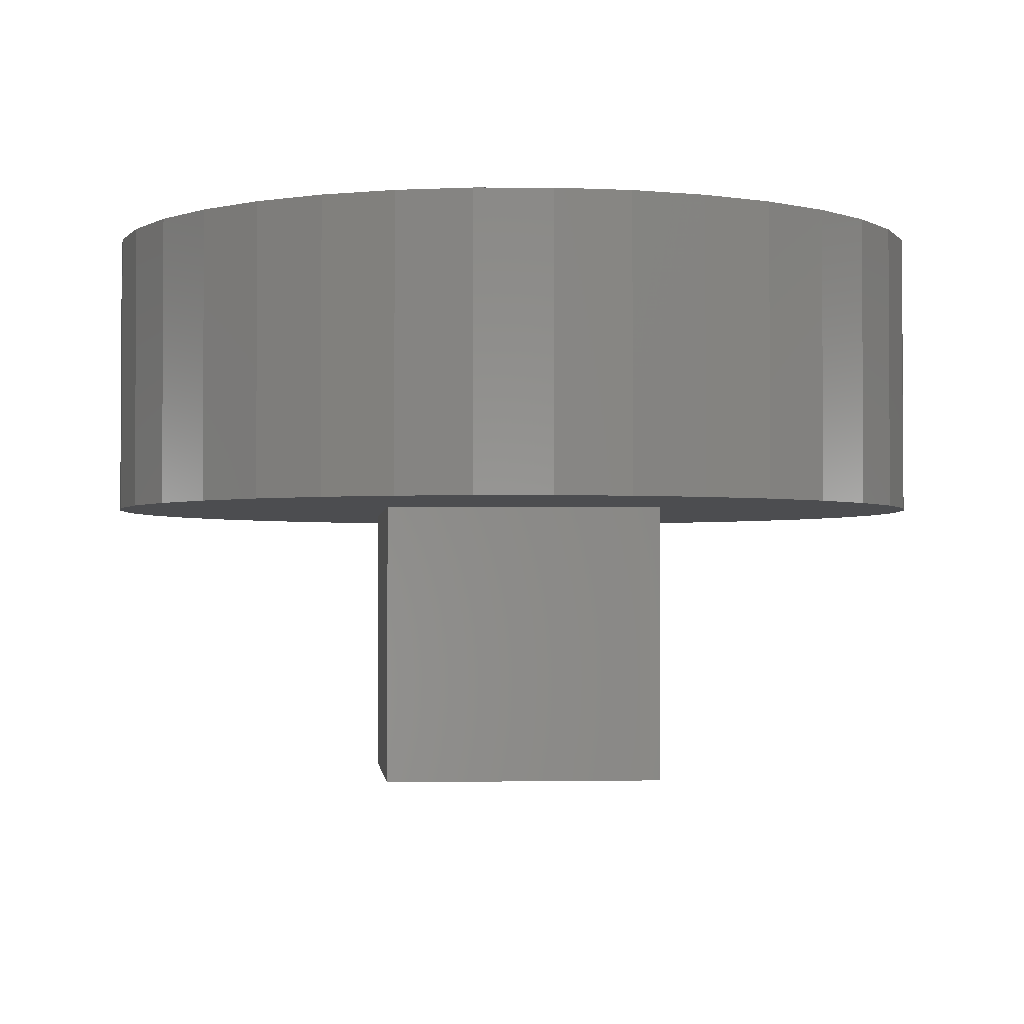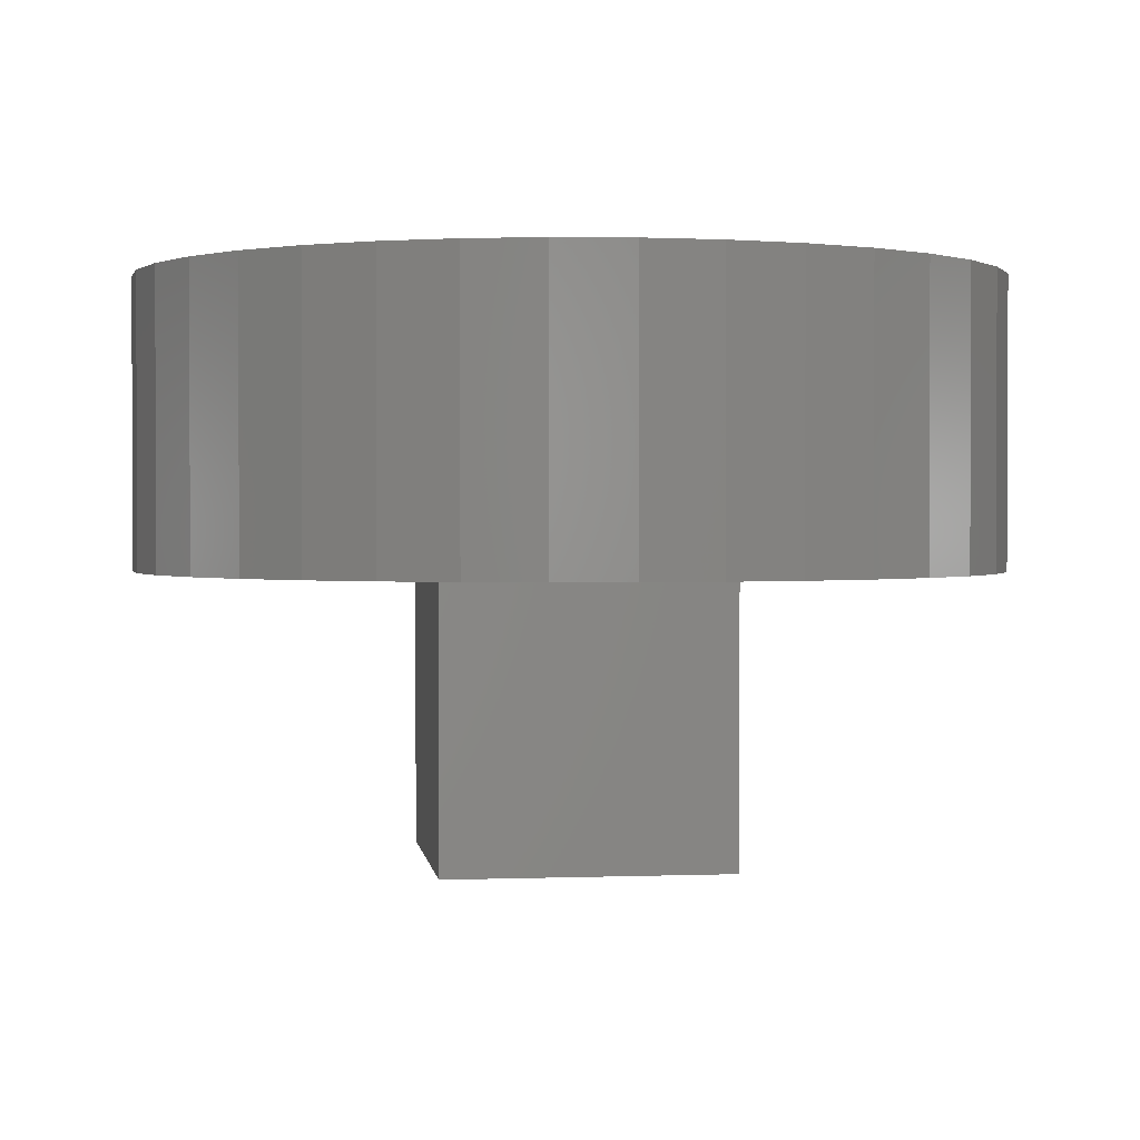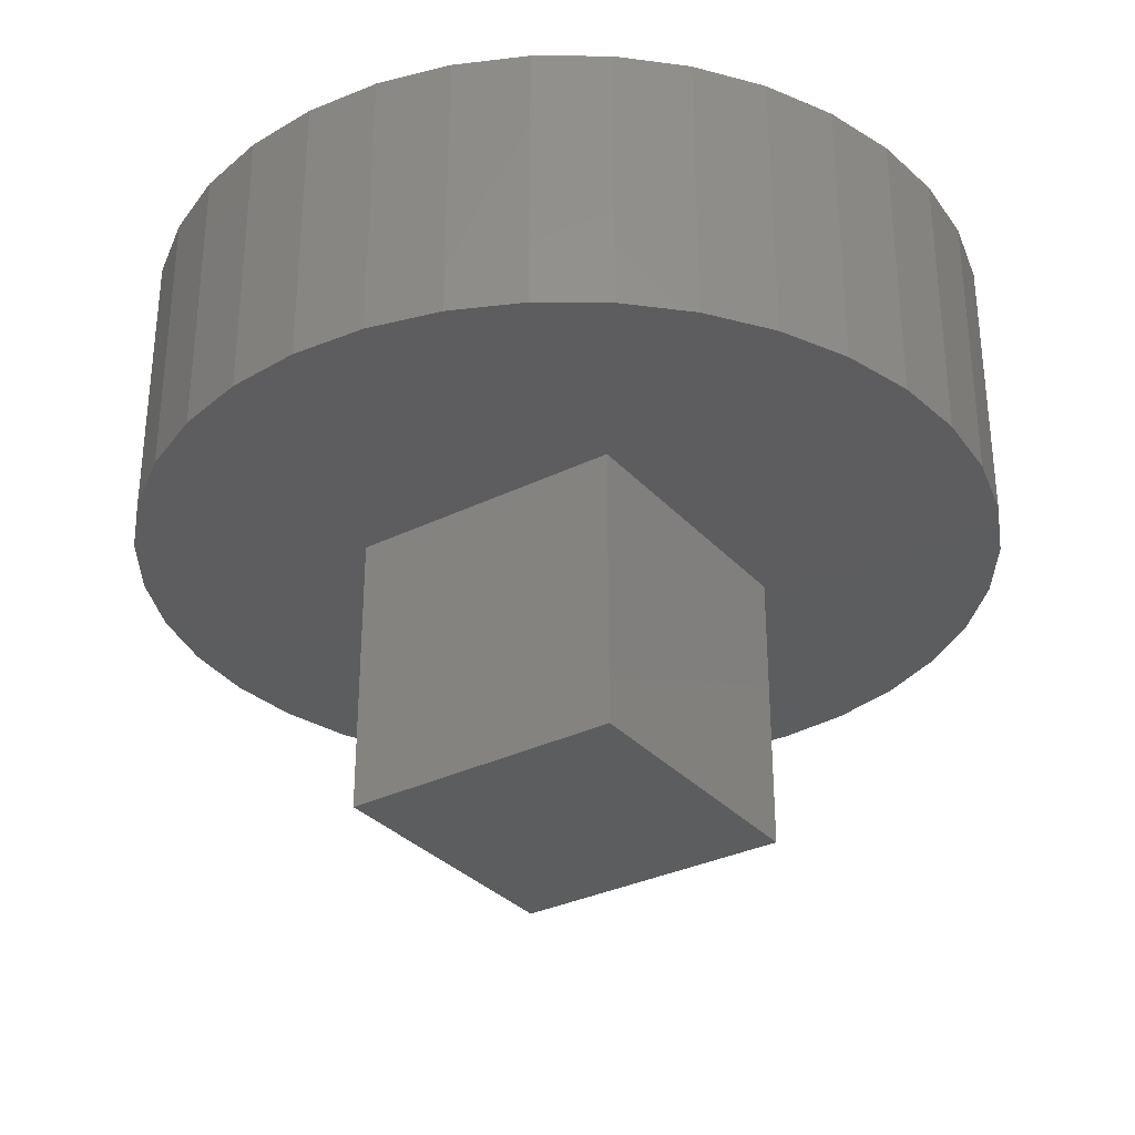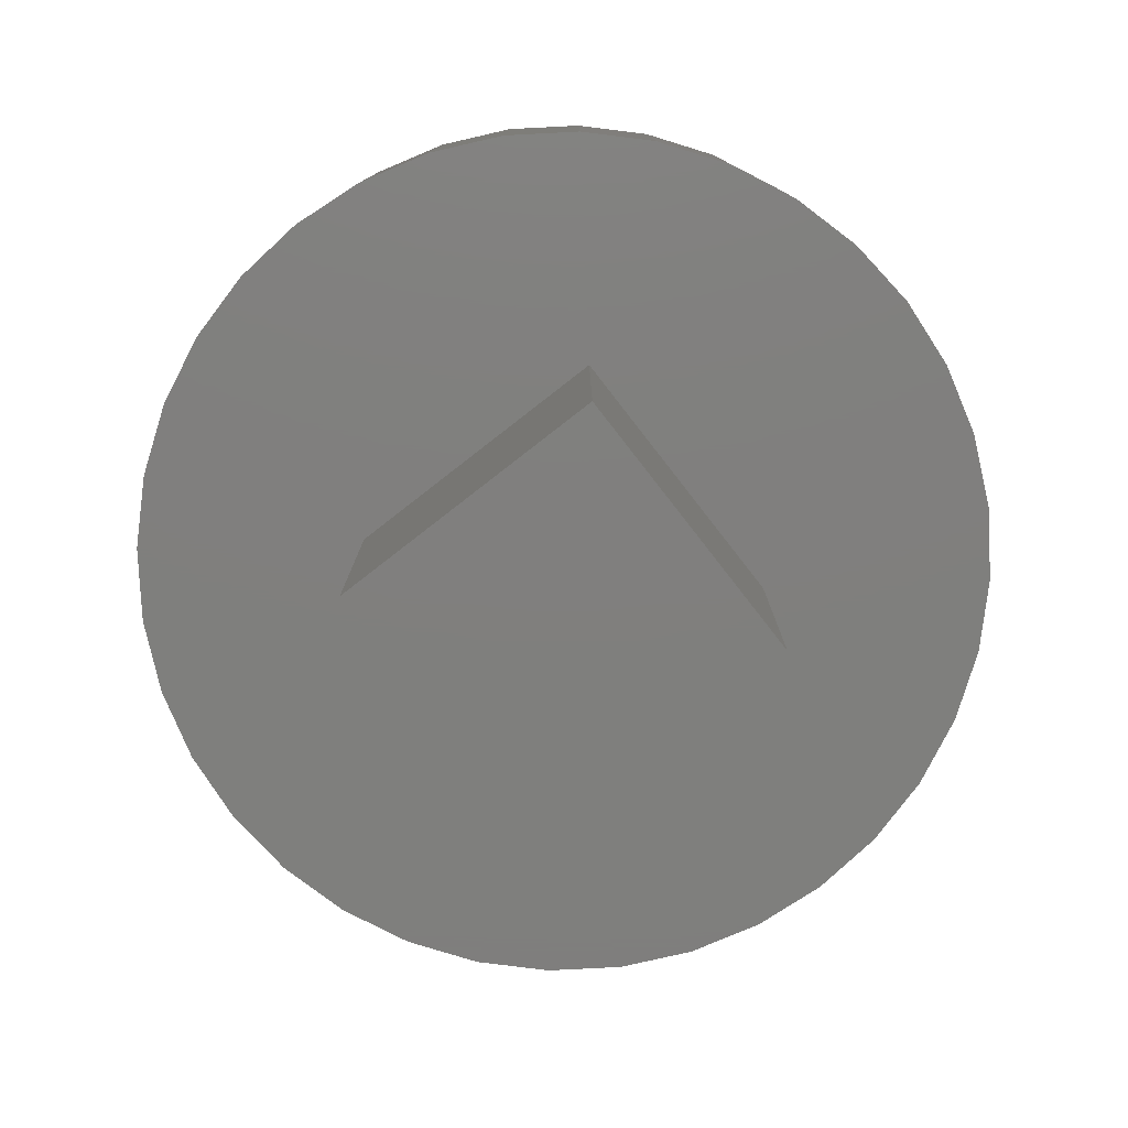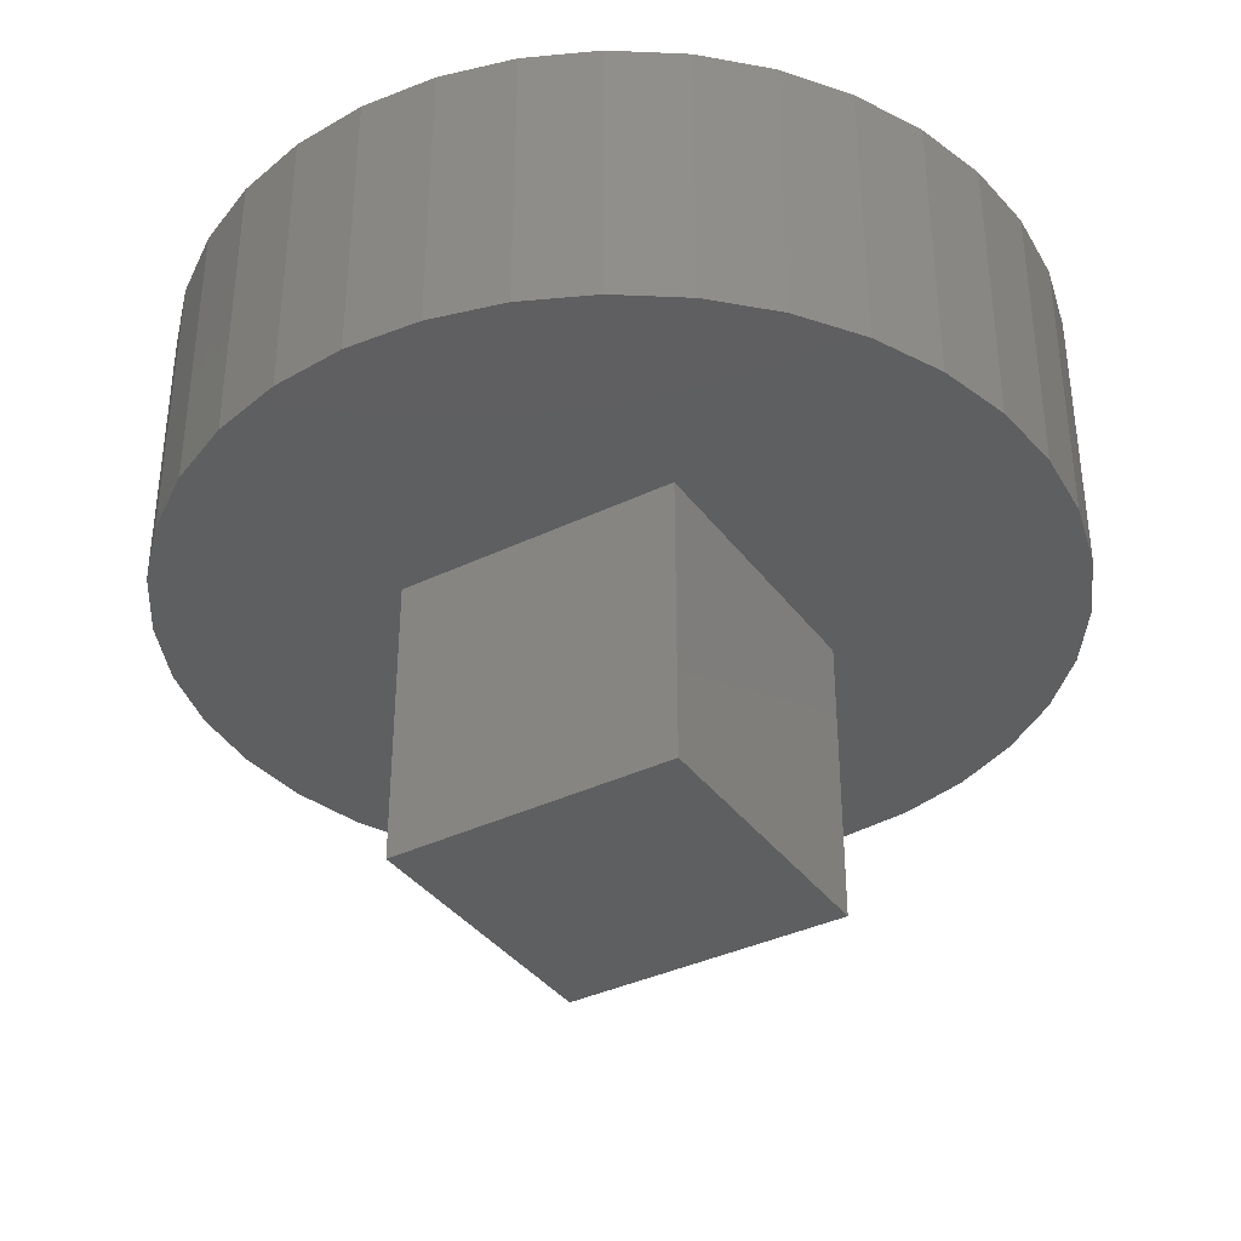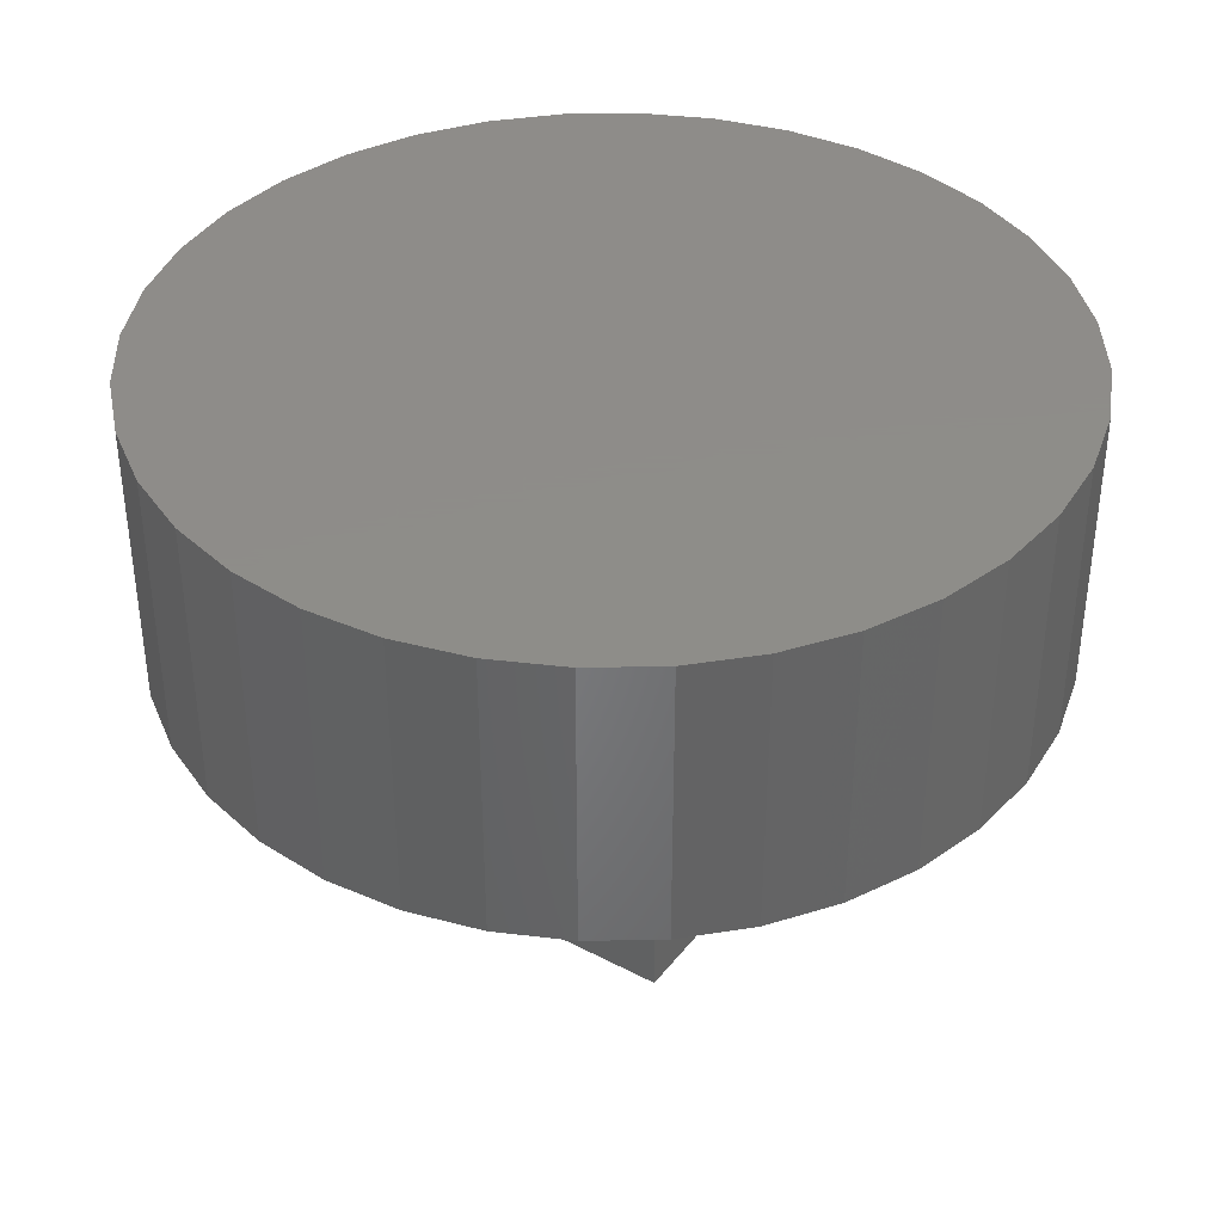
<metadata>
{"format":"stl","ext":"stl","renderer":"f3d","projection":"perspective","resolution":1024,"background":"white","views":[{"elev":-2.1,"azim":84.8,"up":"+Z"},{"elev":1.4,"azim":172.3,"up":"+Z"},{"elev":-32.2,"azim":124.5,"up":"+Z"},{"elev":-79.2,"azim":-142.1,"up":"+Z"},{"elev":-37.1,"azim":121.8,"up":"+Z"},{"elev":38.4,"azim":123.6,"up":"+Z"}]}
</metadata>
<code>
# stl→obj: 80 verts, 156 faces
v 20 0 20
v 20 20 0
v 20 20 20
v 20 0 0
v 40 10 20
v 39.54 4.791 20
v 38.19 -0.2606 20
v 35.98 -5 20
v 39.54 15.21 20
v 32.98 -9.284 20
v 38.19 20.26 20
v 29.28 -12.98 20
v 35.98 25 20
v 25 -15.98 20
v 32.98 29.28 20
v 20.26 -18.19 20
v 29.28 32.98 20
v 25 35.98 20
v 15.21 -19.54 20
v 10 -20 20
v 0 0 20
v 4.791 -19.54 20
v -5 -15.98 20
v -0.2606 -18.19 20
v 20.26 38.19 20
v 15.21 39.54 20
v 10 40 20
v 0 20 20
v 4.791 39.54 20
v -0.2606 38.19 20
v -9.284 -12.98 20
v -12.98 -9.284 20
v -5 35.98 20
v -15.98 -5 20
v -9.284 32.98 20
v -18.19 -0.2606 20
v -12.98 29.28 20
v -19.54 4.791 20
v -15.98 25 20
v -20 10 20
v -18.19 20.26 20
v -19.54 15.21 20
v 0 0 0
v 0 20 0
v 29.28 -12.98 40
v 25 -15.98 40
v 39.54 15.21 40
v 38.19 20.26 40
v 40 10 40
v 35.98 25 40
v 20.26 -18.19 40
v 15.21 -19.54 40
v 4.791 -19.54 40
v -0.2606 -18.19 40
v -19.54 4.791 40
v -18.19 -0.2606 40
v 39.54 4.791 40
v 35.98 -5 40
v 38.19 -0.2606 40
v 32.98 29.28 40
v -0.2606 38.19 40
v 4.791 39.54 40
v -5 35.98 40
v -5 -15.98 40
v -9.284 -12.98 40
v 10 -20 40
v 32.98 -9.284 40
v 15.21 39.54 40
v 20.26 38.19 40
v -15.98 -5 40
v -12.98 -9.284 40
v 10 40 40
v 25 35.98 40
v 29.28 32.98 40
v -12.98 29.28 40
v -9.284 32.98 40
v -19.54 15.21 40
v -20 10 40
v -15.98 25 40
v -18.19 20.26 40
f 1 2 3
f 2 1 4
f 1 5 6
f 1 6 7
f 3 5 1
f 1 7 8
f 5 3 9
f 1 8 10
f 9 3 11
f 1 10 12
f 11 3 13
f 1 12 14
f 13 3 15
f 1 14 16
f 15 3 17
f 17 3 18
f 19 1 16
f 20 1 19
f 21 20 22
f 20 21 1
f 23 21 24
f 24 21 22
f 18 3 25
f 3 26 25
f 3 27 26
f 28 27 3
f 27 28 29
f 28 30 29
f 31 21 23
f 32 21 31
f 28 33 30
f 34 21 32
f 28 35 33
f 36 21 34
f 28 37 35
f 38 21 36
f 28 39 37
f 40 21 38
f 28 41 39
f 21 40 28
f 28 42 41
f 28 40 42
f 43 28 44
f 28 43 21
f 2 28 3
f 28 2 44
f 43 1 21
f 1 43 4
f 14 45 46
f 45 14 12
f 47 11 48
f 11 47 9
f 49 9 47
f 9 49 5
f 48 13 50
f 13 48 11
f 19 51 52
f 51 19 16
f 24 53 54
f 53 24 22
f 36 55 38
f 55 36 56
f 57 5 49
f 5 57 6
f 58 7 59
f 7 58 8
f 50 15 60
f 15 50 13
f 29 61 62
f 61 29 30
f 30 63 61
f 63 30 33
f 31 64 65
f 64 31 23
f 22 66 53
f 66 22 20
f 67 8 58
f 8 67 10
f 25 68 69
f 68 25 26
f 32 70 34
f 70 32 71
f 26 72 68
f 72 26 27
f 59 6 57
f 6 59 7
f 16 46 51
f 46 16 14
f 31 71 32
f 71 31 65
f 23 54 64
f 54 23 24
f 17 73 74
f 73 17 18
f 18 69 73
f 69 18 25
f 35 75 76
f 75 35 37
f 20 52 66
f 52 20 19
f 60 17 74
f 17 60 15
f 34 56 36
f 56 34 70
f 40 77 42
f 77 40 78
f 27 62 72
f 62 27 29
f 33 76 63
f 76 33 35
f 38 78 40
f 78 38 55
f 47 57 49
f 48 57 47
f 48 59 57
f 50 59 48
f 50 58 59
f 60 58 50
f 60 67 58
f 74 67 60
f 74 45 67
f 73 45 74
f 73 46 45
f 69 46 73
f 69 51 46
f 68 51 69
f 68 52 51
f 72 52 68
f 72 66 52
f 62 66 72
f 62 53 66
f 61 53 62
f 61 54 53
f 63 54 61
f 63 64 54
f 76 64 63
f 76 65 64
f 75 65 76
f 75 71 65
f 79 71 75
f 79 70 71
f 80 70 79
f 80 56 70
f 77 56 80
f 77 55 56
f 55 77 78
f 42 80 41
f 80 42 77
f 39 75 37
f 75 39 79
f 41 79 39
f 79 41 80
f 45 10 67
f 10 45 12
f 43 2 4
f 2 43 44

</code>
